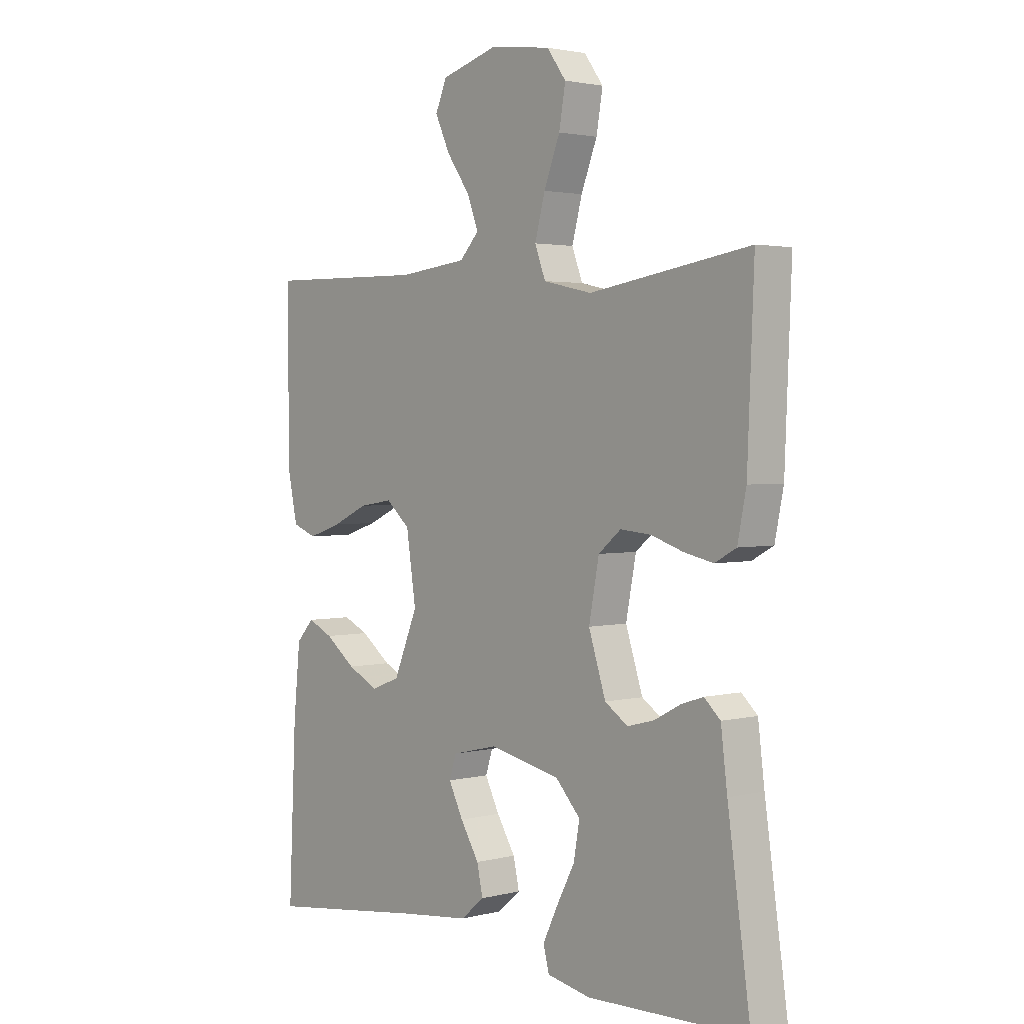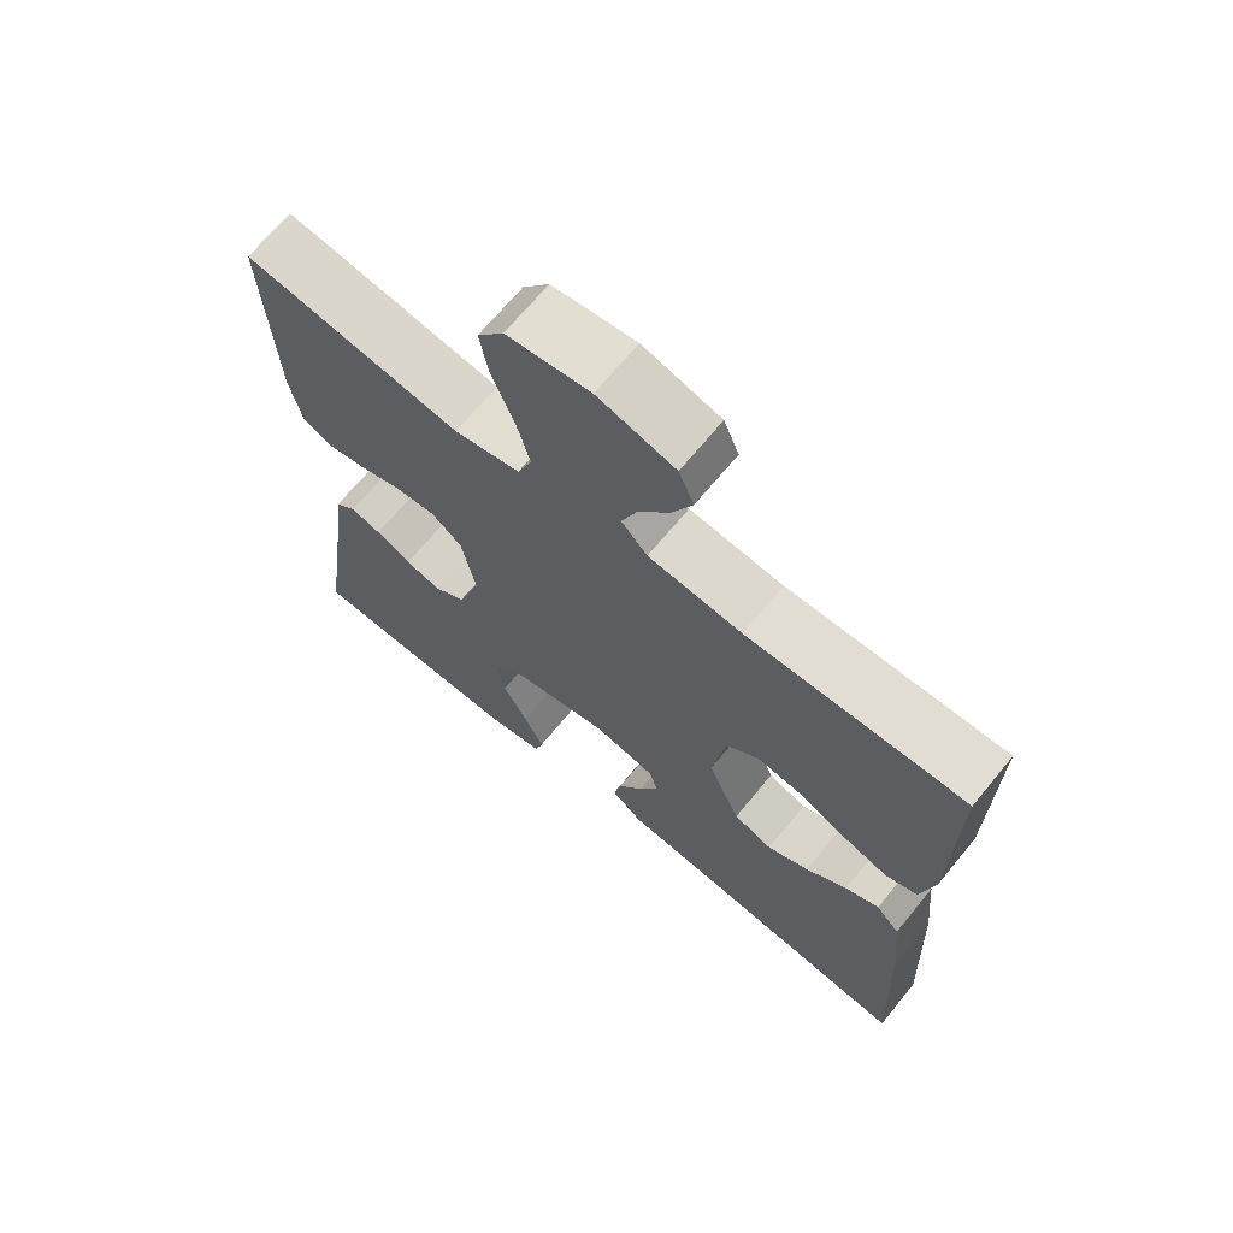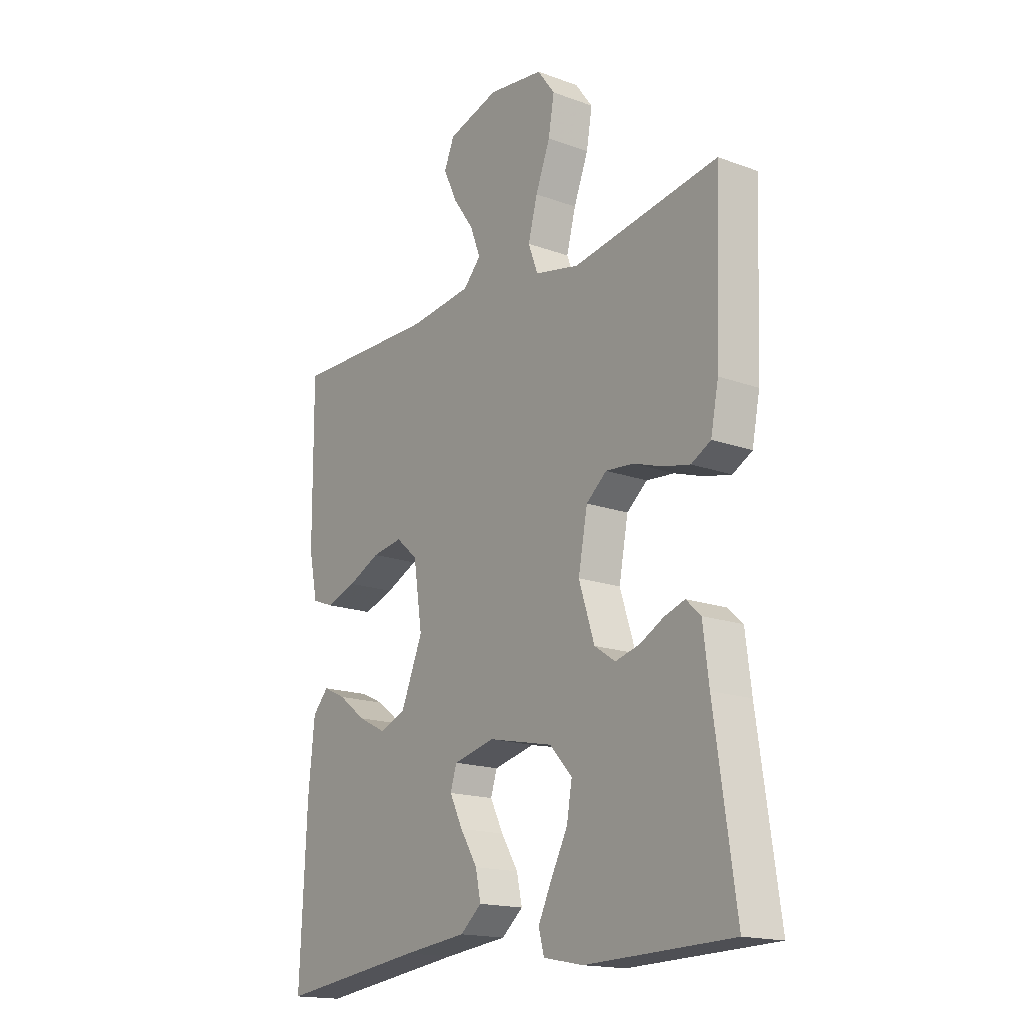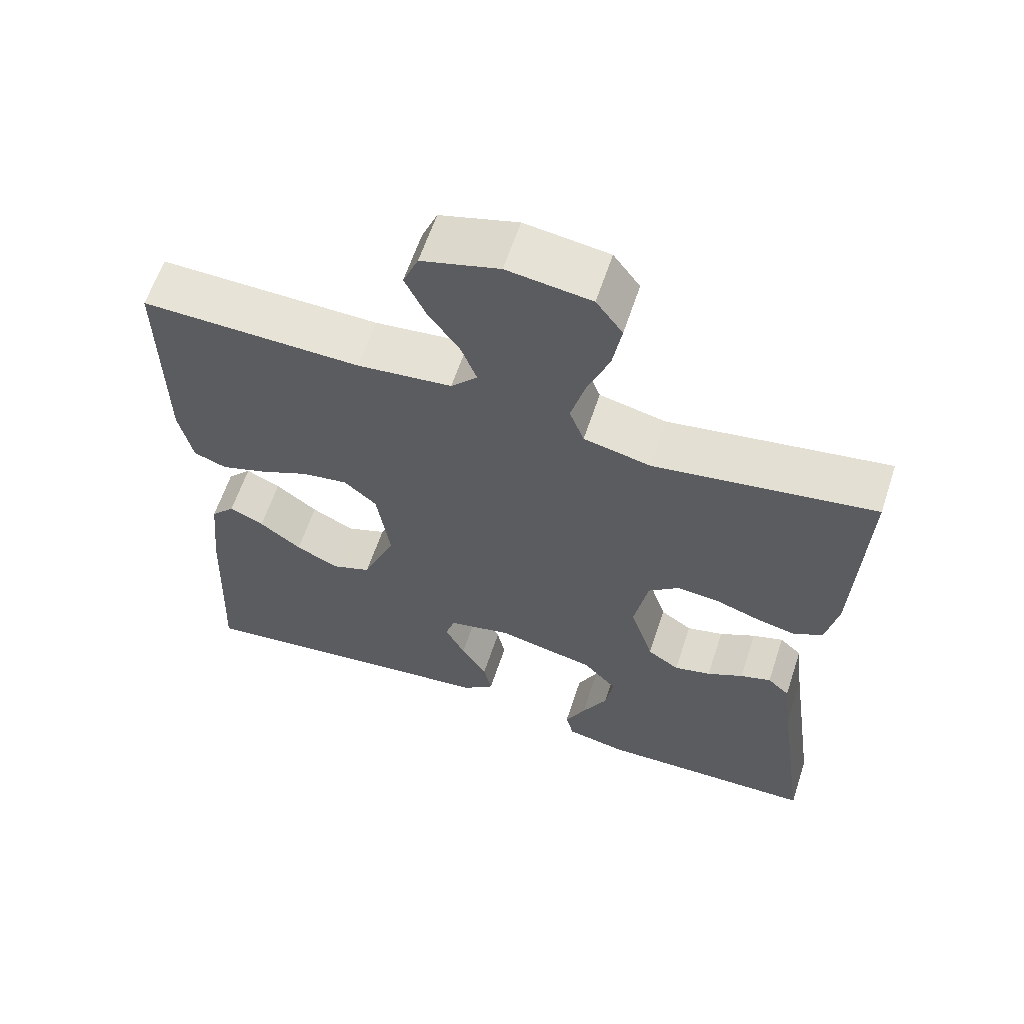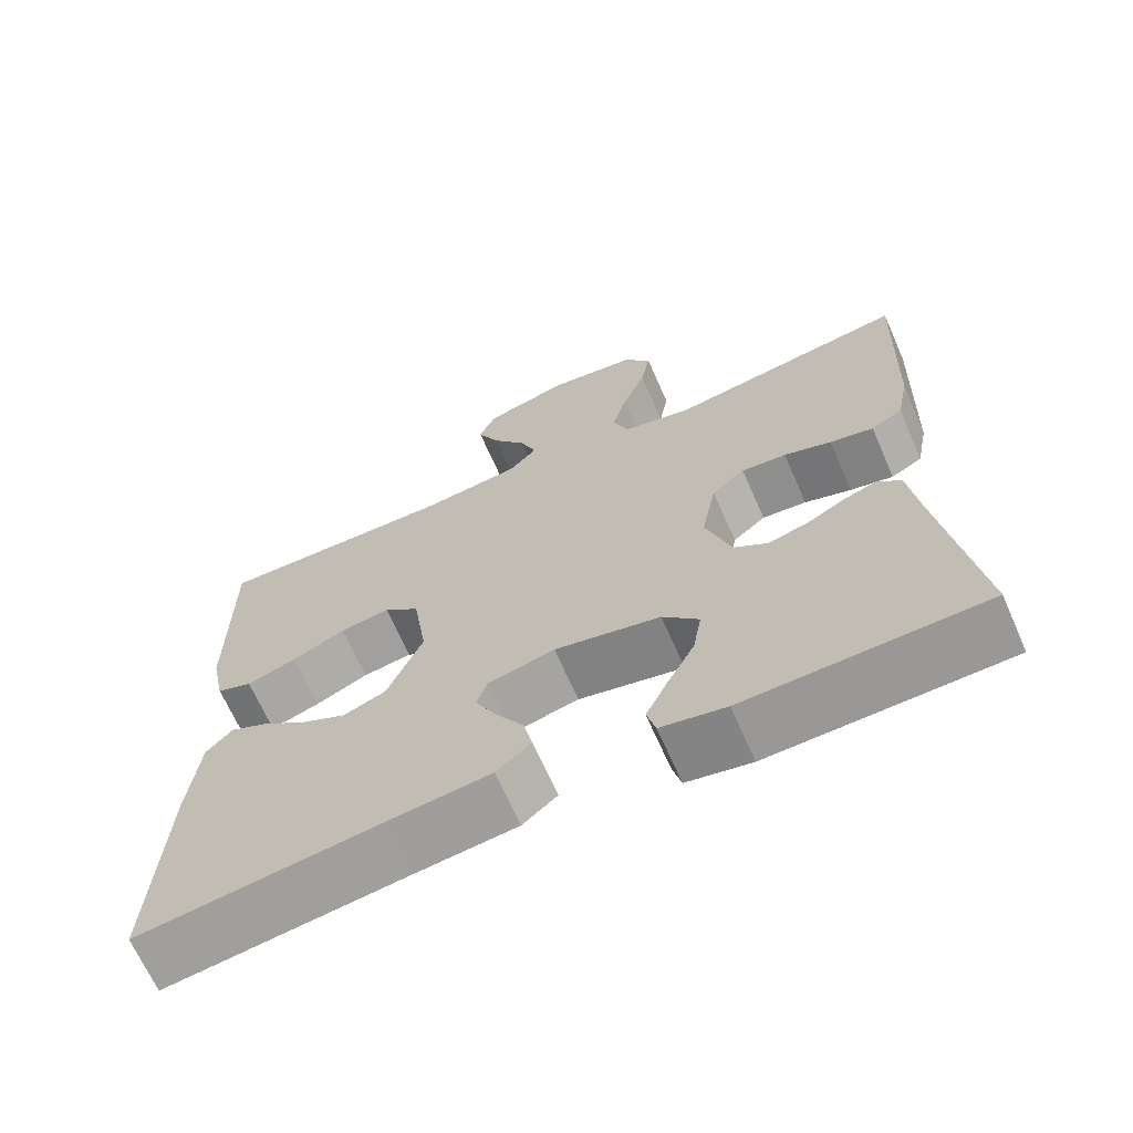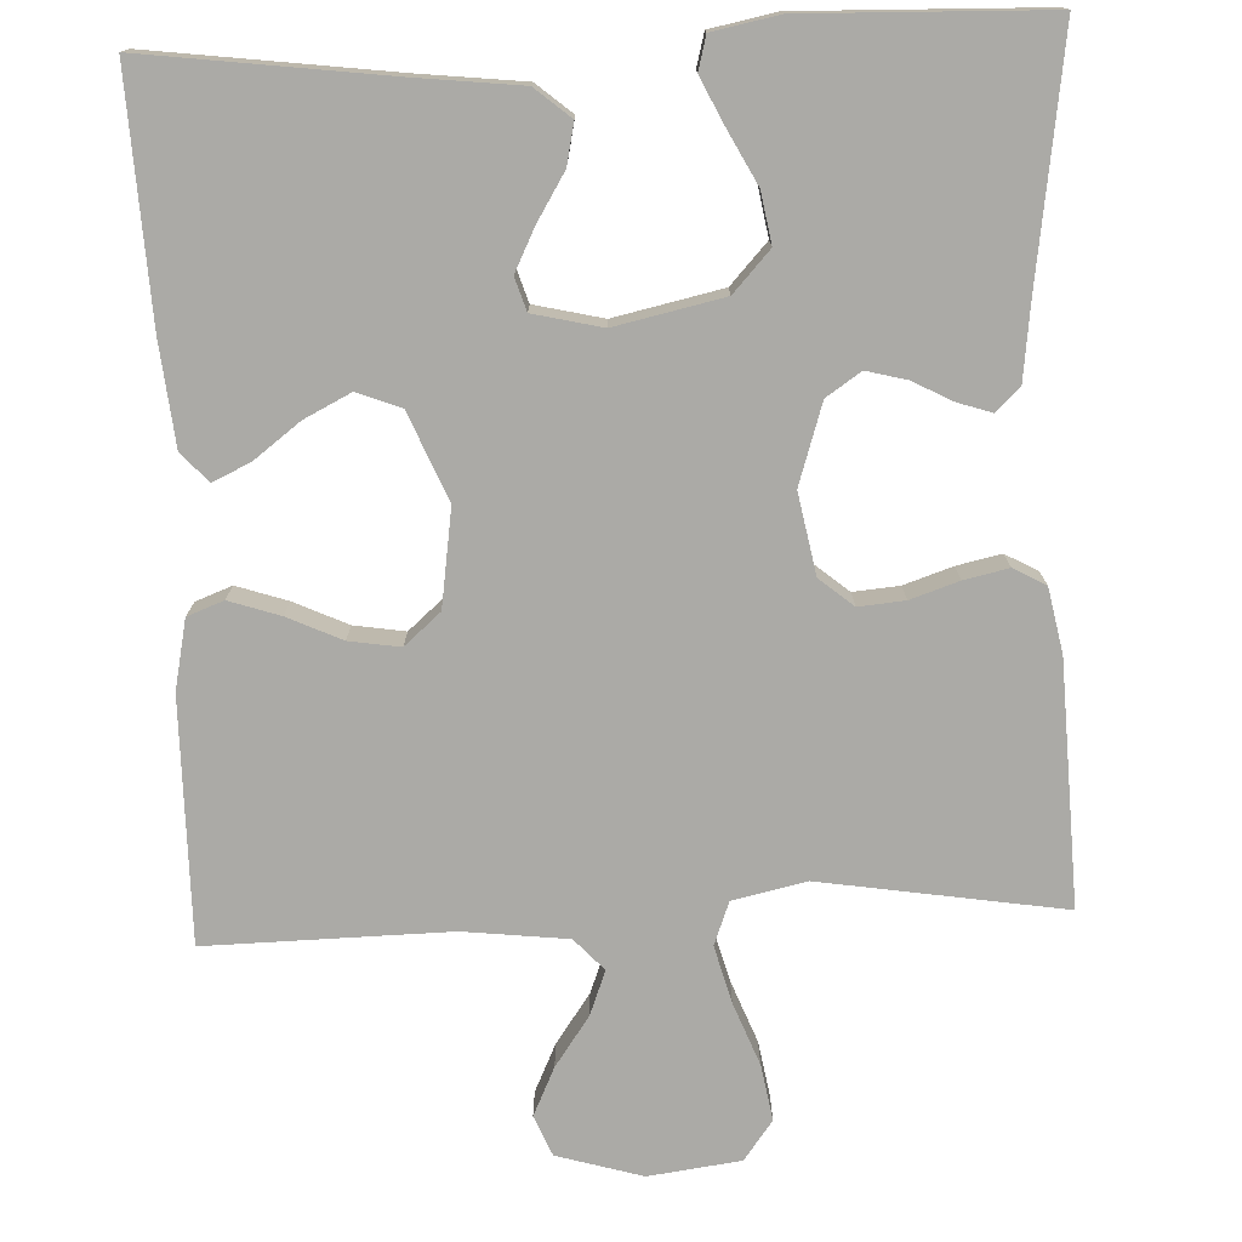
<metadata>
{"format":"obj","ext":"obj","renderer":"f3d","projection":"perspective","resolution":1024,"background":"white","views":[{"elev":2.5,"azim":-131.2,"up":"+Z"},{"elev":68.7,"azim":39.5,"up":"+Z"},{"elev":-17.1,"azim":-126.2,"up":"+Z"},{"elev":61.6,"azim":-161.7,"up":"+Z"},{"elev":-67.8,"azim":-156.2,"up":"+Z"},{"elev":-75.8,"azim":-177.5,"up":"+Y"}]}
</metadata>
<code>
v 0.5 0.07 -0.5
v 0.2 0.07 -0.461
v 0.069 0.07 -0.446
v 0.025 0.07 -0.409
v 0.036 0.07 -0.358
v 0.071 0.07 -0.301
v 0.098 0.07 -0.247
v 0.085 0.07 -0.206
v 0 0.07 -0.186
v -0.134 0.07 -0.215
v -0.18 0.07 -0.265
v -0.169 0.07 -0.328
v -0.135 0.07 -0.393
v -0.107 0.07 -0.451
v -0.118 0.07 -0.493
v -0.2 0.07 -0.509
v -0.5 0.07 -0.5
v -0.457 0.07 -0.2
v -0.445 0.07 -0.103
v -0.415 0.07 -0.075
v -0.373 0.07 -0.089
v -0.324 0.07 -0.115
v -0.274 0.07 -0.128
v -0.231 0.07 -0.099
v -0.199 0.07 0
v -0.218 0.07 0.1
v -0.26 0.07 0.135
v -0.317 0.07 0.13
v -0.377 0.07 0.11
v -0.432 0.07 0.098
v -0.472 0.07 0.12
v -0.488 0.07 0.2
v -0.5 0.07 0.5
v -0.2 0.07 0.452
v -0.109 0.07 0.472
v -0.089 0.07 0.525
v -0.108 0.07 0.596
v -0.138 0.07 0.673
v -0.15 0.07 0.742
v -0.114 0.07 0.791
v 0 0.07 0.806
v 0.106 0.07 0.775
v 0.127 0.07 0.725
v 0.099 0.07 0.665
v 0.056 0.07 0.604
v 0.035 0.07 0.549
v 0.071 0.07 0.51
v 0.2 0.07 0.495
v 0.5 0.07 0.5
v 0.498 0.07 0.2
v 0.48 0.07 0.114
v 0.435 0.07 0.097
v 0.372 0.07 0.118
v 0.305 0.07 0.149
v 0.242 0.07 0.159
v 0.197 0.07 0.12
v 0.179 0.07 0
v 0.224 0.07 -0.108
v 0.278 0.07 -0.129
v 0.336 0.07 -0.1
v 0.393 0.07 -0.057
v 0.44 0.07 -0.035
v 0.473 0.07 -0.071
v 0.486 0.07 -0.2
v 0.5 0 -0.5
v 0.2 0 -0.461
v 0.069 0 -0.446
v 0.025 0 -0.409
v 0.036 0 -0.358
v 0.071 0 -0.301
v 0.098 0 -0.247
v 0.085 0 -0.206
v 0 0 -0.186
v -0.134 0 -0.215
v -0.18 0 -0.265
v -0.169 0 -0.328
v -0.135 0 -0.393
v -0.107 0 -0.451
v -0.118 0 -0.493
v -0.2 0 -0.509
v -0.5 0 -0.5
v -0.457 0 -0.2
v -0.445 0 -0.103
v -0.415 0 -0.075
v -0.373 0 -0.089
v -0.324 0 -0.115
v -0.274 0 -0.128
v -0.231 0 -0.099
v -0.199 0 0
v -0.218 0 0.1
v -0.26 0 0.135
v -0.317 0 0.13
v -0.377 0 0.11
v -0.432 0 0.098
v -0.472 0 0.12
v -0.488 0 0.2
v -0.5 0 0.5
v -0.2 0 0.452
v -0.109 0 0.472
v -0.089 0 0.525
v -0.108 0 0.596
v -0.138 0 0.673
v -0.15 0 0.742
v -0.114 0 0.791
v 0 0 0.806
v 0.106 0 0.775
v 0.127 0 0.725
v 0.099 0 0.665
v 0.056 0 0.604
v 0.035 0 0.549
v 0.071 0 0.51
v 0.2 0 0.495
v 0.5 0 0.5
v 0.498 0 0.2
v 0.48 0 0.114
v 0.435 0 0.097
v 0.372 0 0.118
v 0.305 0 0.149
v 0.242 0 0.159
v 0.197 0 0.12
v 0.179 0 0
v 0.224 0 -0.108
v 0.278 0 -0.129
v 0.336 0 -0.1
v 0.393 0 -0.057
v 0.44 0 -0.035
v 0.473 0 -0.071
v 0.486 0 -0.2
f 64 1 2
f 63 64 2
f 62 63 2
f 61 62 2
f 60 61 2
f 4 5 6
f 3 4 6
f 2 3 6
f 60 2 6
f 59 60 6
f 58 59 6 7
f 57 58 7 8
f 56 57 8 9
f 52 53 54
f 51 52 54
f 50 51 54
f 49 50 54
f 48 49 54
f 47 48 54 55
f 46 47 55 56
f 43 44 45
f 42 43 45
f 41 42 45
f 40 41 45
f 39 40 45
f 38 39 45
f 37 38 45
f 36 37 45 46
f 56 9 10
f 46 56 10
f 36 46 10
f 35 36 10
f 32 33 34
f 31 32 34
f 30 31 34
f 29 30 34
f 28 29 34
f 27 28 34 35
f 20 21 22
f 19 20 22
f 18 19 22
f 18 22 23
f 17 18 23
f 16 17 23
f 15 16 23
f 14 15 23
f 13 14 23
f 12 13 23
f 11 12 23 24
f 26 27 35
f 25 26 35 10
f 10 11 24 25
f 66 65 128
f 66 128 127
f 66 127 126
f 66 126 125
f 66 125 124
f 70 69 68
f 70 68 67
f 70 67 66
f 70 66 124
f 70 124 123
f 71 70 123 122
f 72 71 122 121
f 73 72 121 120
f 118 117 116
f 118 116 115
f 118 115 114
f 118 114 113
f 118 113 112
f 119 118 112 111
f 120 119 111 110
f 109 108 107
f 109 107 106
f 109 106 105
f 109 105 104
f 109 104 103
f 109 103 102
f 109 102 101
f 110 109 101 100
f 74 73 120
f 74 120 110
f 74 110 100
f 74 100 99
f 98 97 96
f 98 96 95
f 98 95 94
f 98 94 93
f 98 93 92
f 99 98 92 91
f 86 85 84
f 86 84 83
f 86 83 82
f 87 86 82
f 87 82 81
f 87 81 80
f 87 80 79
f 87 79 78
f 87 78 77
f 87 77 76
f 88 87 76 75
f 99 91 90
f 74 99 90 89
f 89 88 75 74
f 1 65 66 2
f 2 66 67 3
f 3 67 68 4
f 4 68 69 5
f 5 69 70 6
f 6 70 71 7
f 7 71 72 8
f 8 72 73 9
f 9 73 74 10
f 10 74 75 11
f 11 75 76 12
f 12 76 77 13
f 13 77 78 14
f 14 78 79 15
f 15 79 80 16
f 16 80 81 17
f 17 81 82 18
f 18 82 83 19
f 19 83 84 20
f 20 84 85 21
f 21 85 86 22
f 22 86 87 23
f 23 87 88 24
f 24 88 89 25
f 25 89 90 26
f 26 90 91 27
f 27 91 92 28
f 28 92 93 29
f 29 93 94 30
f 30 94 95 31
f 31 95 96 32
f 32 96 97 33
f 33 97 98 34
f 34 98 99 35
f 35 99 100 36
f 36 100 101 37
f 37 101 102 38
f 38 102 103 39
f 39 103 104 40
f 40 104 105 41
f 41 105 106 42
f 42 106 107 43
f 43 107 108 44
f 44 108 109 45
f 45 109 110 46
f 46 110 111 47
f 47 111 112 48
f 48 112 113 49
f 49 113 114 50
f 50 114 115 51
f 51 115 116 52
f 52 116 117 53
f 53 117 118 54
f 54 118 119 55
f 55 119 120 56
f 56 120 121 57
f 57 121 122 58
f 58 122 123 59
f 59 123 124 60
f 60 124 125 61
f 61 125 126 62
f 62 126 127 63
f 63 127 128 64
f 64 128 65 1

</code>
